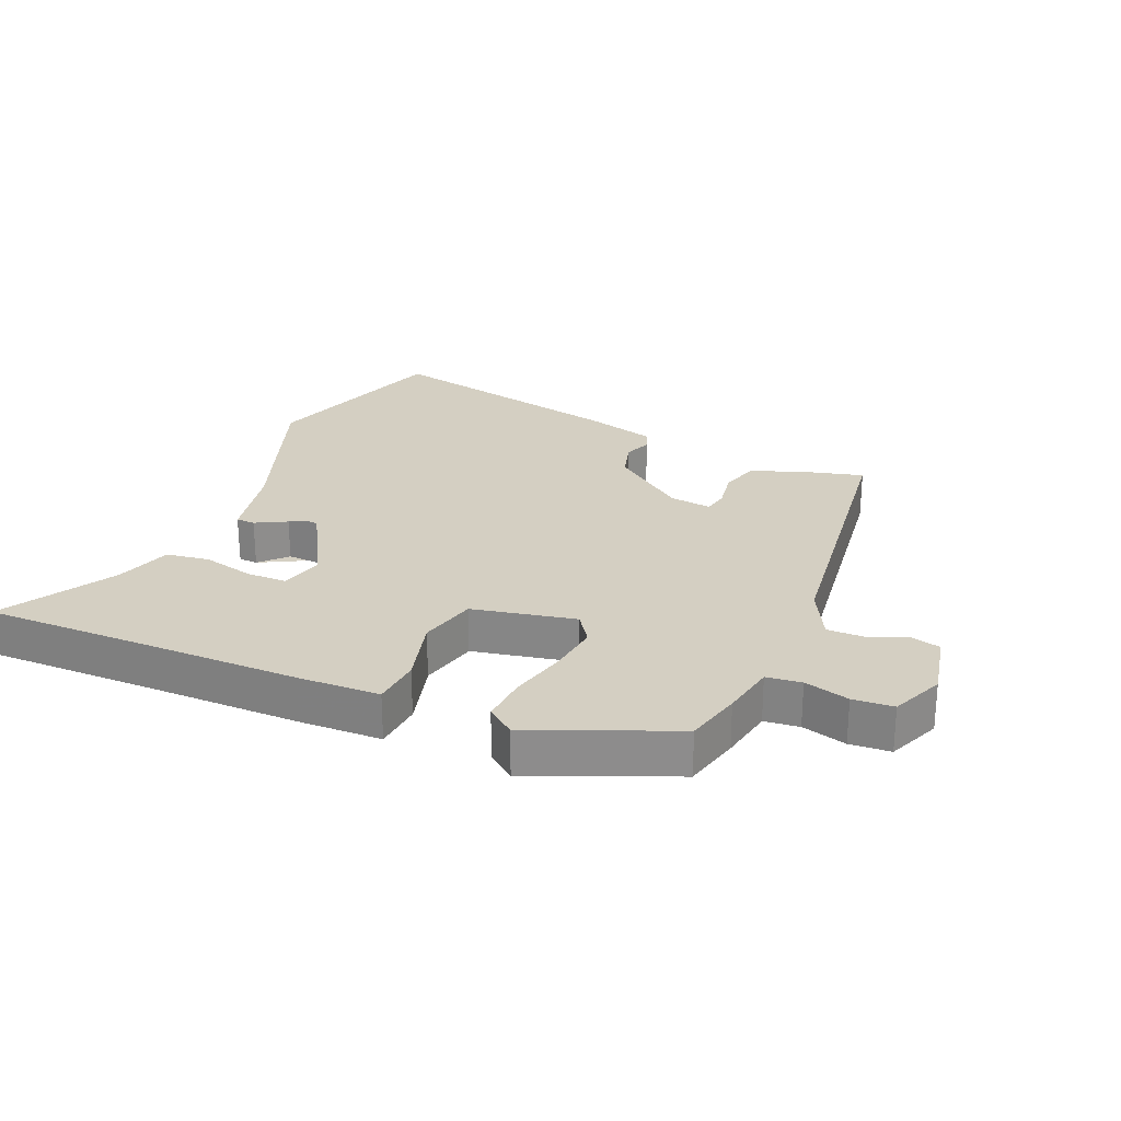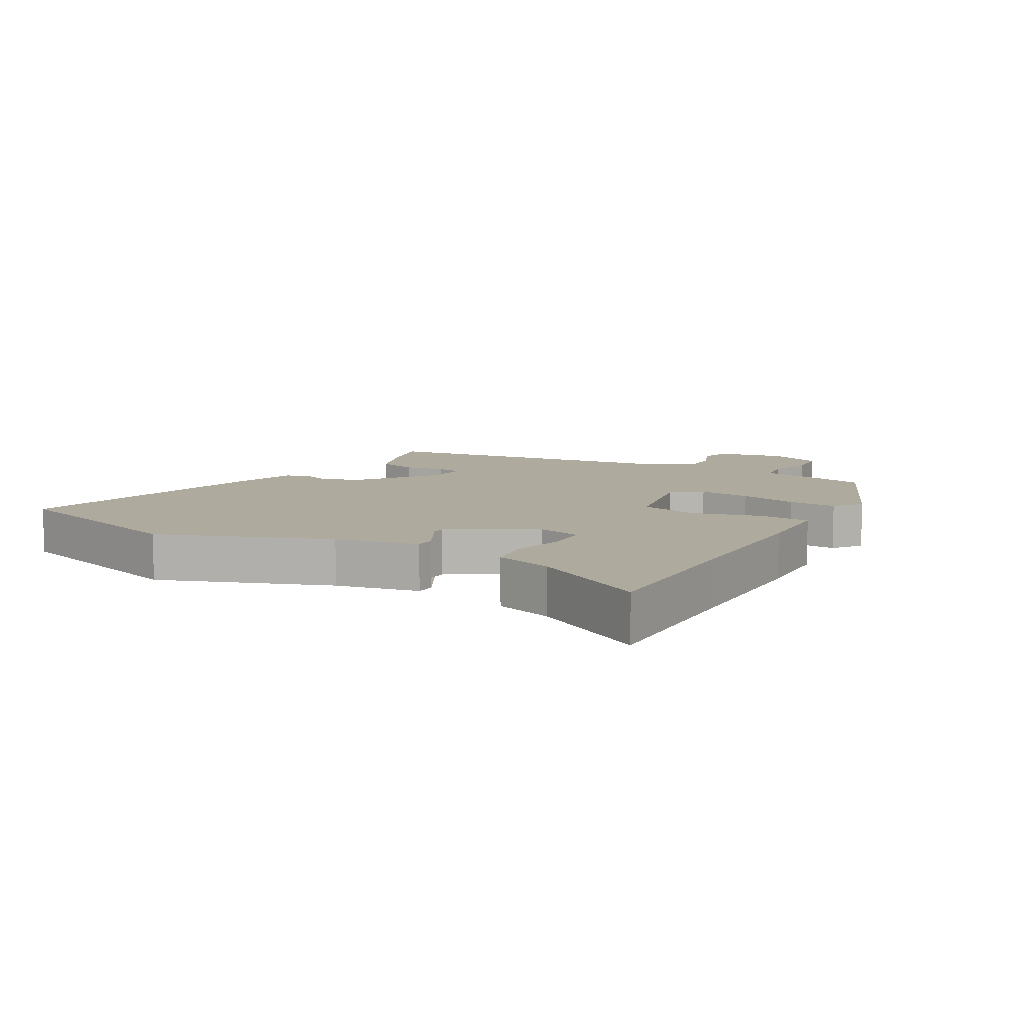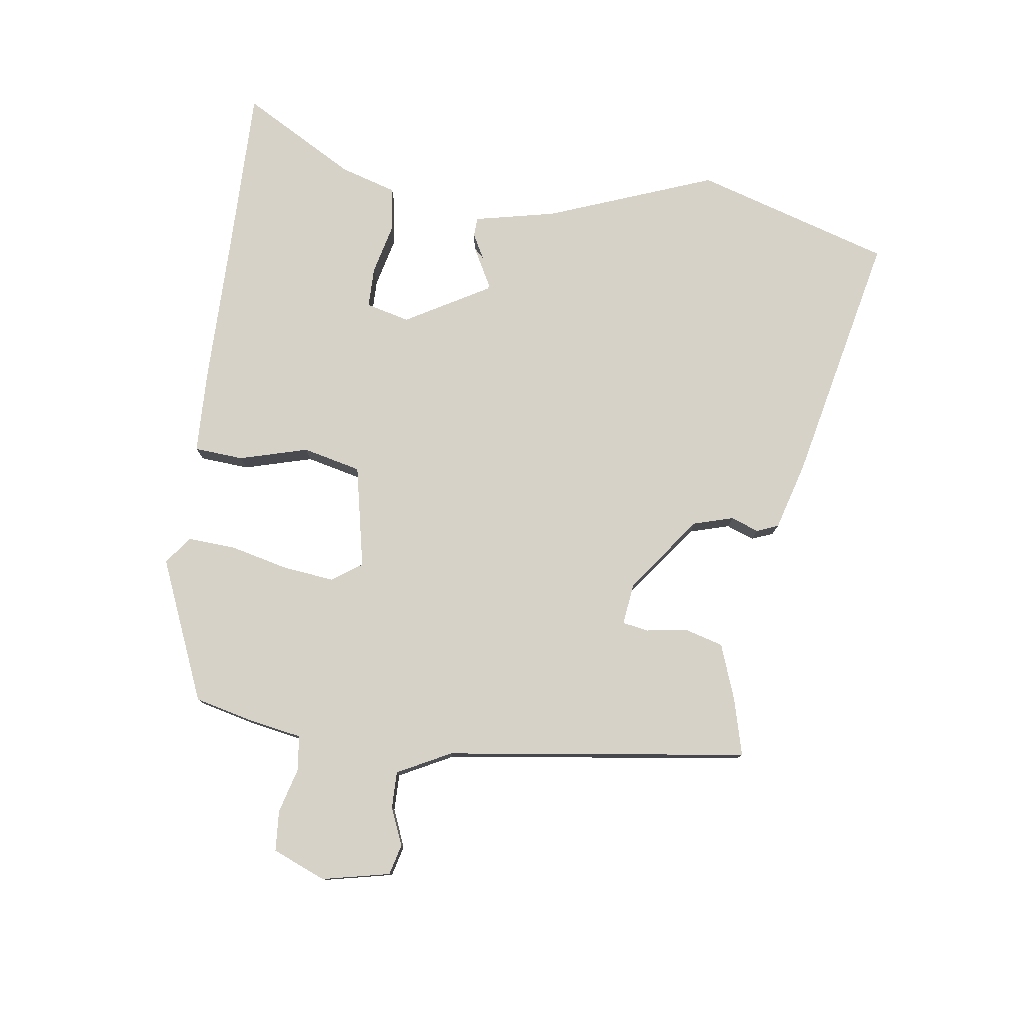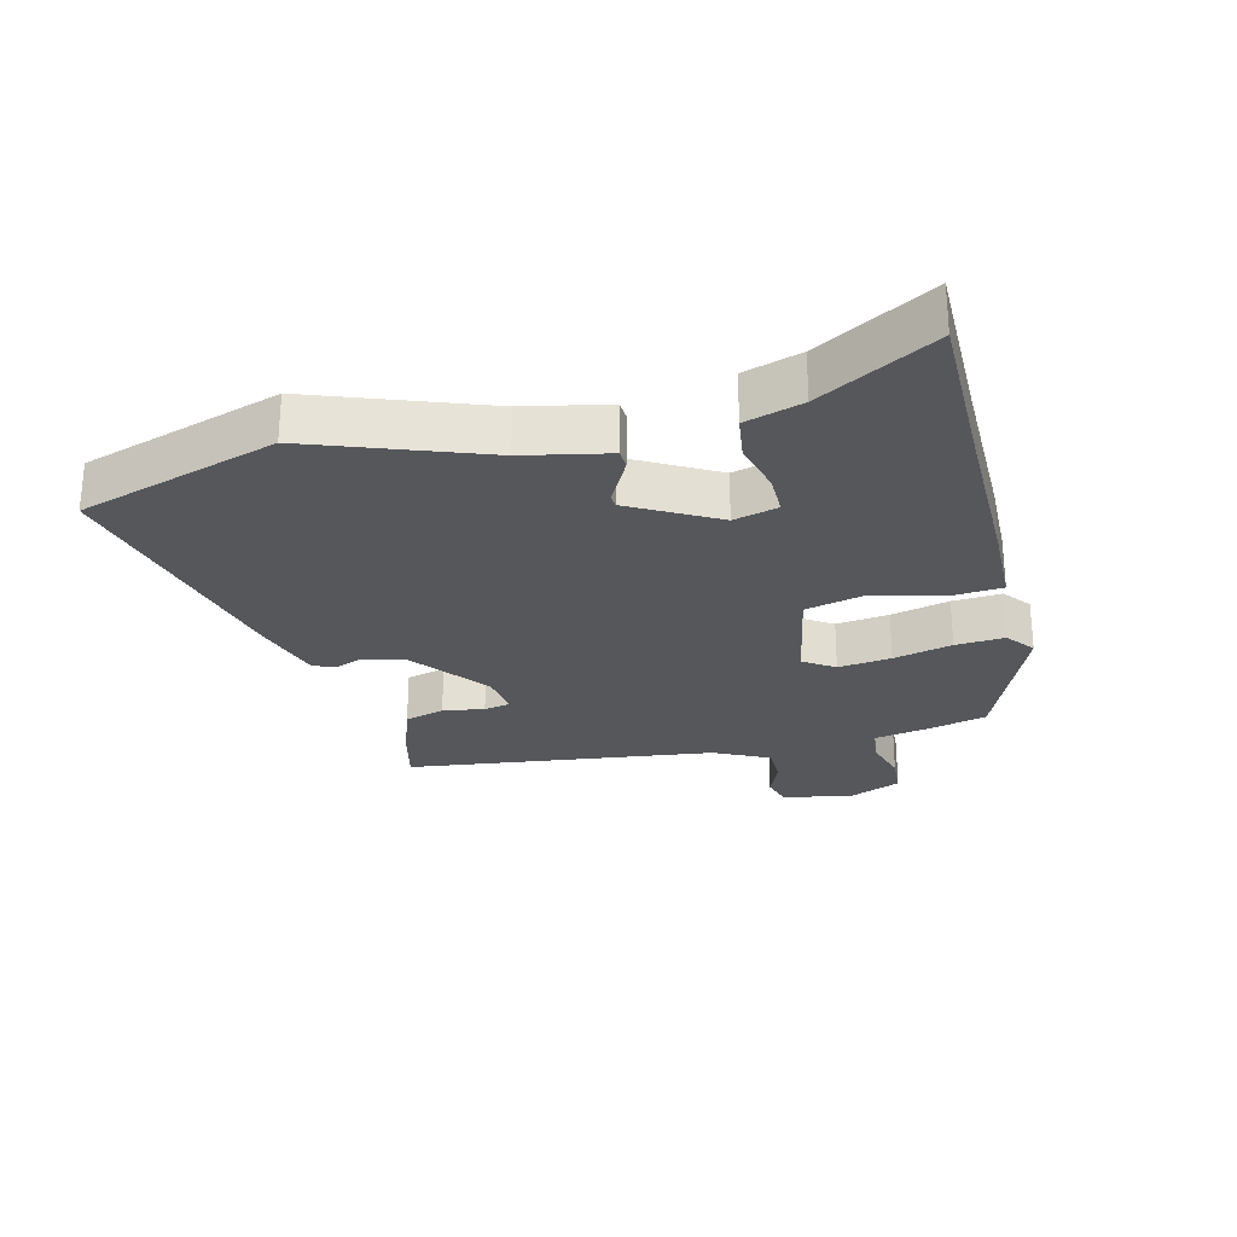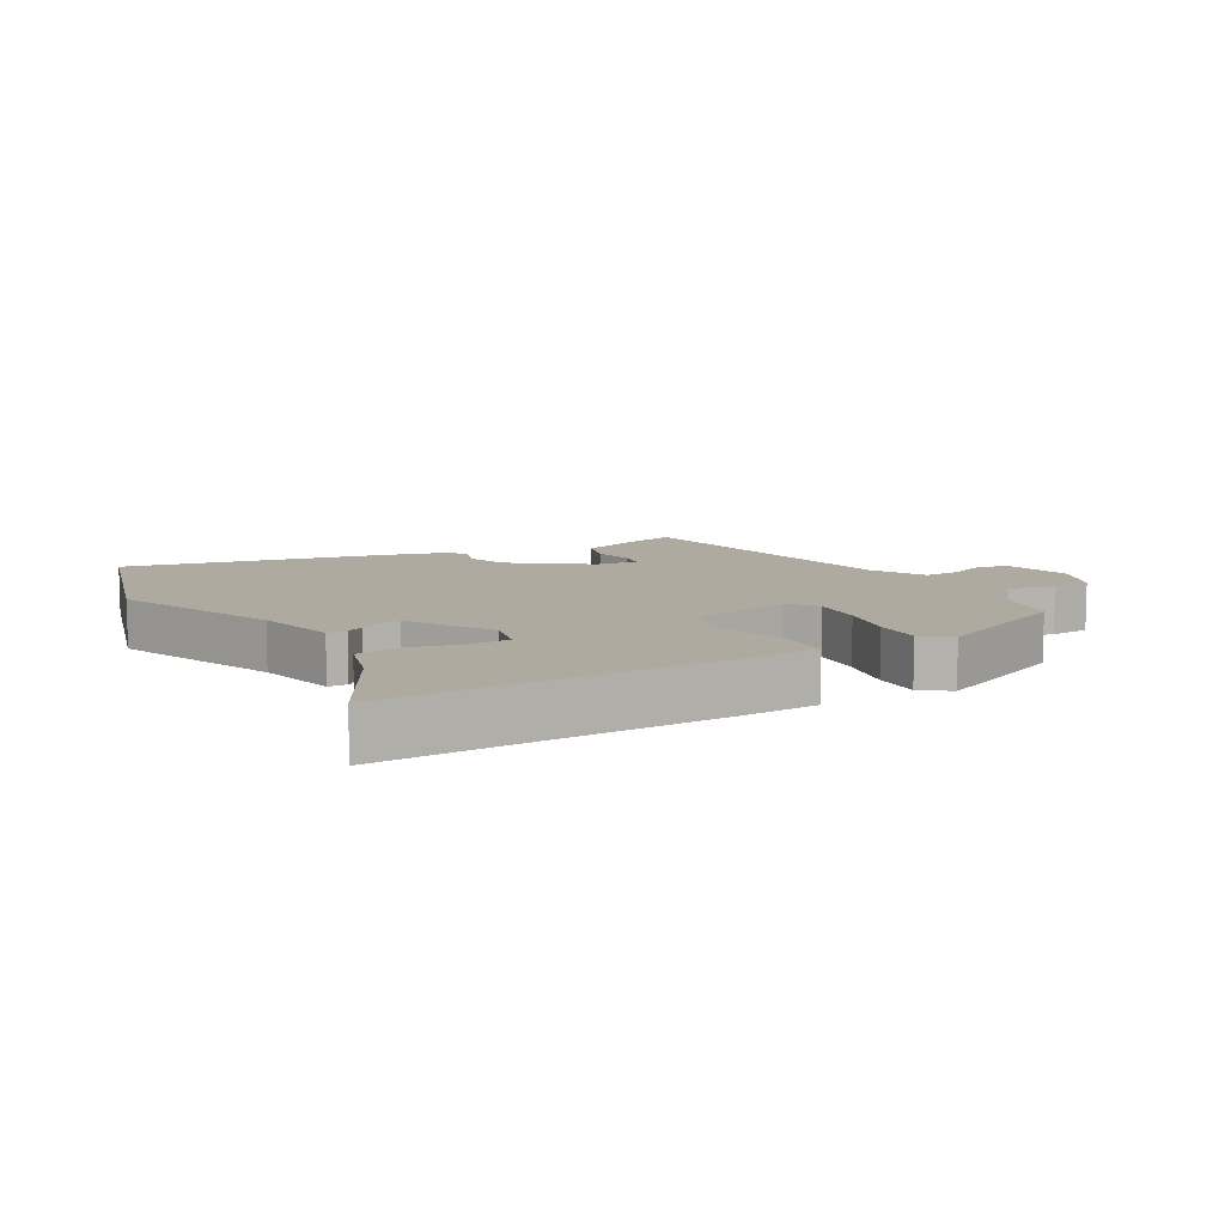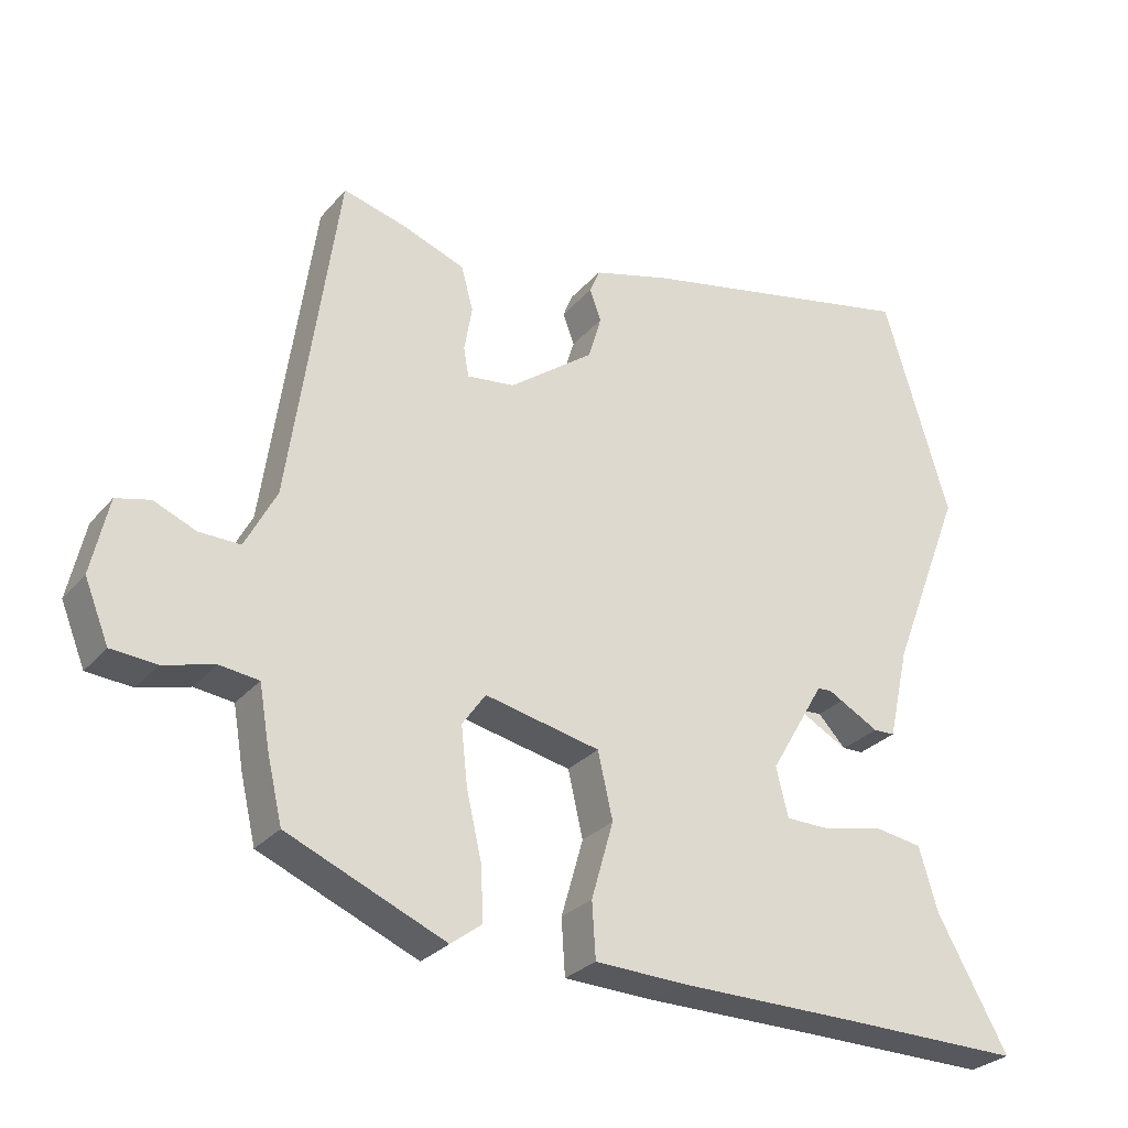
<metadata>
{"format":"obj","ext":"obj","renderer":"f3d","projection":"perspective","resolution":1024,"background":"white","views":[{"elev":25.6,"azim":-156.2,"up":"+Y"},{"elev":9.3,"azim":120.2,"up":"+Y"},{"elev":78.3,"azim":-81.6,"up":"+Y"},{"elev":-26.5,"azim":105.0,"up":"+Y"},{"elev":9.4,"azim":149.8,"up":"+Y"},{"elev":-28.3,"azim":-31.7,"up":"+Z"}]}
</metadata>
<code>
v 0.463 0.07 0.624
v 0.555 0.07 0.315
v 0.453 0.07 0.052
v 0.424 0.07 -0.077
v 0.394 0.07 -0.078
v 0.355 0.07 -0.036
v 0.301 0.07 -0.039
v 0.224 0.07 -0.171
v 0.241 0.07 -0.24
v 0.305 0.07 -0.241
v 0.386 0.07 -0.222
v 0.455 0.07 -0.233
v 0.481 0.07 -0.322
v 0.58 0.07 -0.501
v 0.322 0.07 -0.497
v 0.073 0.07 -0.495
v -0.056 0.07 -0.49
v -0.061 0.07 -0.412
v -0.03 0.07 -0.304
v -0.051 0.07 -0.212
v -0.213 0.07 -0.177
v -0.246 0.07 -0.224
v -0.237 0.07 -0.306
v -0.216 0.07 -0.397
v -0.212 0.07 -0.473
v -0.256 0.07 -0.506
v -0.478 0.07 -0.411
v -0.499 0.07 -0.321
v -0.514 0.07 -0.234
v -0.569 0.07 -0.227
v -0.64 0.07 -0.246
v -0.704 0.07 -0.241
v -0.738 0.07 -0.157
v -0.714 0.07 -0.05
v -0.666 0.07 -0.038
v -0.607 0.07 -0.063
v -0.549 0.07 -0.064
v -0.505 0.07 0.02
v -0.437 0.07 0.497
v -0.348 0.07 0.473
v -0.26 0.07 0.44
v -0.243 0.07 0.378
v -0.254 0.07 0.314
v -0.247 0.07 0.273
v -0.18 0.07 0.281
v -0.061 0.07 0.369
v -0.042 0.07 0.432
v -0.058 0.07 0.476
v -0.044 0.07 0.51
v 0.064 0.07 0.54
v 0.463 0 0.624
v 0.555 0 0.315
v 0.453 0 0.052
v 0.424 0 -0.077
v 0.394 0 -0.078
v 0.355 0 -0.036
v 0.301 0 -0.039
v 0.224 0 -0.171
v 0.241 0 -0.24
v 0.305 0 -0.241
v 0.386 0 -0.222
v 0.455 0 -0.233
v 0.481 0 -0.322
v 0.58 0 -0.501
v 0.322 0 -0.497
v 0.073 0 -0.495
v -0.056 0 -0.49
v -0.061 0 -0.412
v -0.03 0 -0.304
v -0.051 0 -0.212
v -0.213 0 -0.177
v -0.246 0 -0.224
v -0.237 0 -0.306
v -0.216 0 -0.397
v -0.212 0 -0.473
v -0.256 0 -0.506
v -0.478 0 -0.411
v -0.499 0 -0.321
v -0.514 0 -0.234
v -0.569 0 -0.227
v -0.64 0 -0.246
v -0.704 0 -0.241
v -0.738 0 -0.157
v -0.714 0 -0.05
v -0.666 0 -0.038
v -0.607 0 -0.063
v -0.549 0 -0.064
v -0.505 0 0.02
v -0.437 0 0.497
v -0.348 0 0.473
v -0.26 0 0.44
v -0.243 0 0.378
v -0.254 0 0.314
v -0.247 0 0.273
v -0.18 0 0.281
v -0.061 0 0.369
v -0.042 0 0.432
v -0.058 0 0.476
v -0.044 0 0.51
v 0.064 0 0.54
f 1 2 3
f 50 1 3
f 49 50 3
f 48 49 3
f 47 48 3
f 46 47 3 4
f 45 46 4
f 44 45 4 5
f 41 42 43
f 40 41 43
f 39 40 43
f 38 39 43
f 37 38 43 44
f 34 35 36
f 33 34 36
f 32 33 36
f 31 32 36
f 30 31 36
f 29 30 36 37
f 27 28 29
f 26 27 29
f 25 26 29
f 24 25 29
f 23 24 29
f 22 23 29 37
f 21 22 37 44
f 17 18 19
f 16 17 19
f 15 16 19
f 15 19 20
f 14 15 20
f 13 14 20
f 10 11 12 13
f 9 10 13
f 9 13 20 21
f 8 9 21 44
f 7 8 44
f 6 7 44
f 44 6 5
f 53 52 51
f 53 51 100
f 53 100 99
f 53 99 98
f 53 98 97
f 54 53 97 96
f 54 96 95
f 55 54 95 94
f 93 92 91
f 93 91 90
f 93 90 89
f 93 89 88
f 94 93 88 87
f 86 85 84
f 86 84 83
f 86 83 82
f 86 82 81
f 86 81 80
f 87 86 80 79
f 79 78 77
f 79 77 76
f 79 76 75
f 79 75 74
f 79 74 73
f 87 79 73 72
f 94 87 72 71
f 69 68 67
f 69 67 66
f 69 66 65
f 70 69 65
f 70 65 64
f 70 64 63
f 63 62 61 60
f 63 60 59
f 71 70 63 59
f 94 71 59 58
f 94 58 57
f 94 57 56
f 55 56 94
f 1 51 52 2
f 2 52 53 3
f 3 53 54 4
f 4 54 55 5
f 5 55 56 6
f 6 56 57 7
f 7 57 58 8
f 8 58 59 9
f 9 59 60 10
f 10 60 61 11
f 11 61 62 12
f 12 62 63 13
f 13 63 64 14
f 14 64 65 15
f 15 65 66 16
f 16 66 67 17
f 17 67 68 18
f 18 68 69 19
f 19 69 70 20
f 20 70 71 21
f 21 71 72 22
f 22 72 73 23
f 23 73 74 24
f 24 74 75 25
f 25 75 76 26
f 26 76 77 27
f 27 77 78 28
f 28 78 79 29
f 29 79 80 30
f 30 80 81 31
f 31 81 82 32
f 32 82 83 33
f 33 83 84 34
f 34 84 85 35
f 35 85 86 36
f 36 86 87 37
f 37 87 88 38
f 38 88 89 39
f 39 89 90 40
f 40 90 91 41
f 41 91 92 42
f 42 92 93 43
f 43 93 94 44
f 44 94 95 45
f 45 95 96 46
f 46 96 97 47
f 47 97 98 48
f 48 98 99 49
f 49 99 100 50
f 50 100 51 1

</code>
